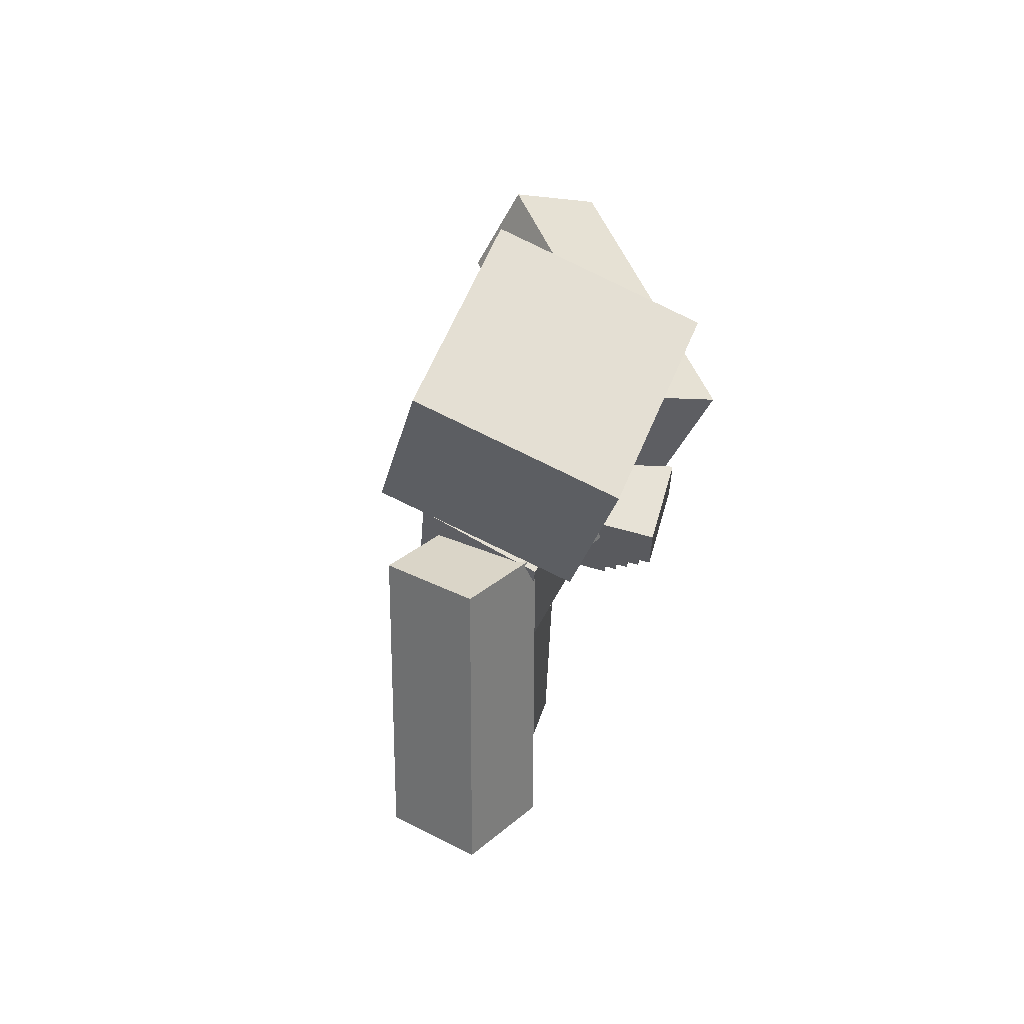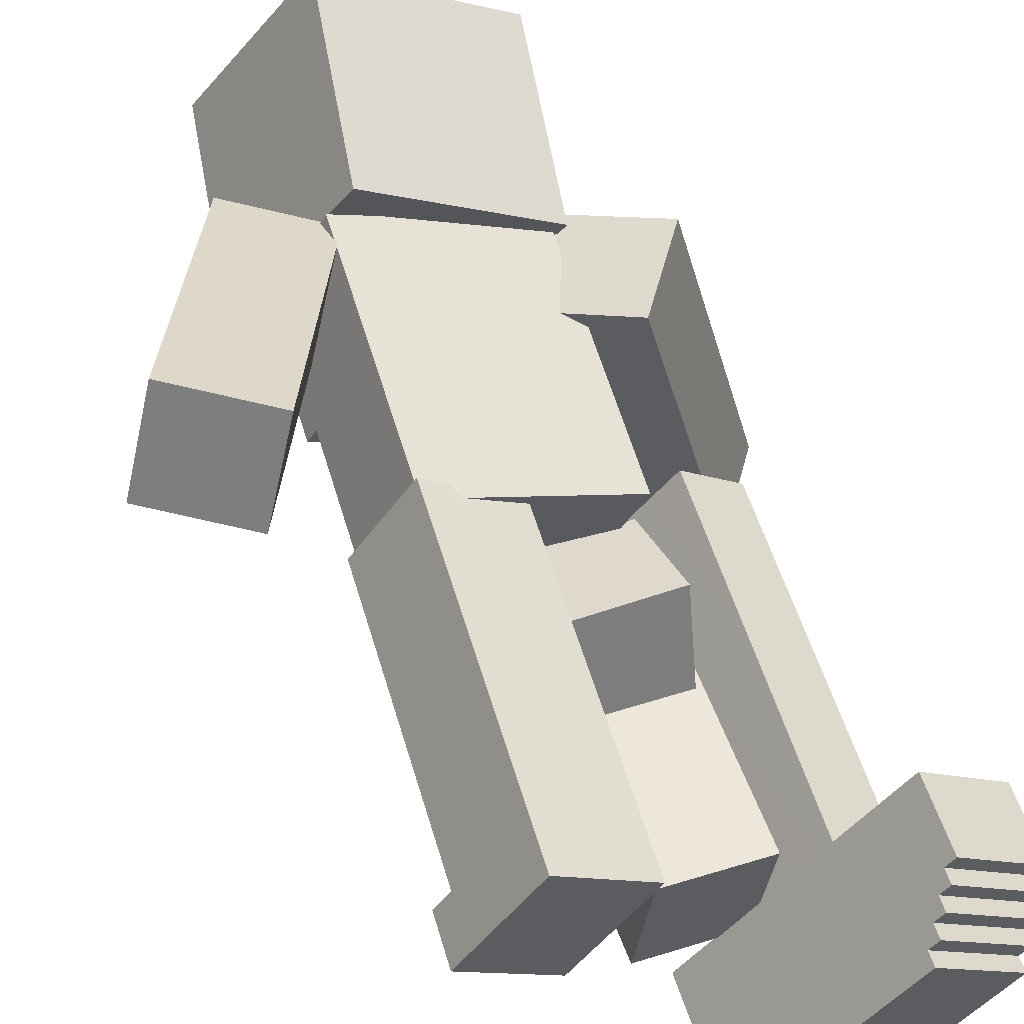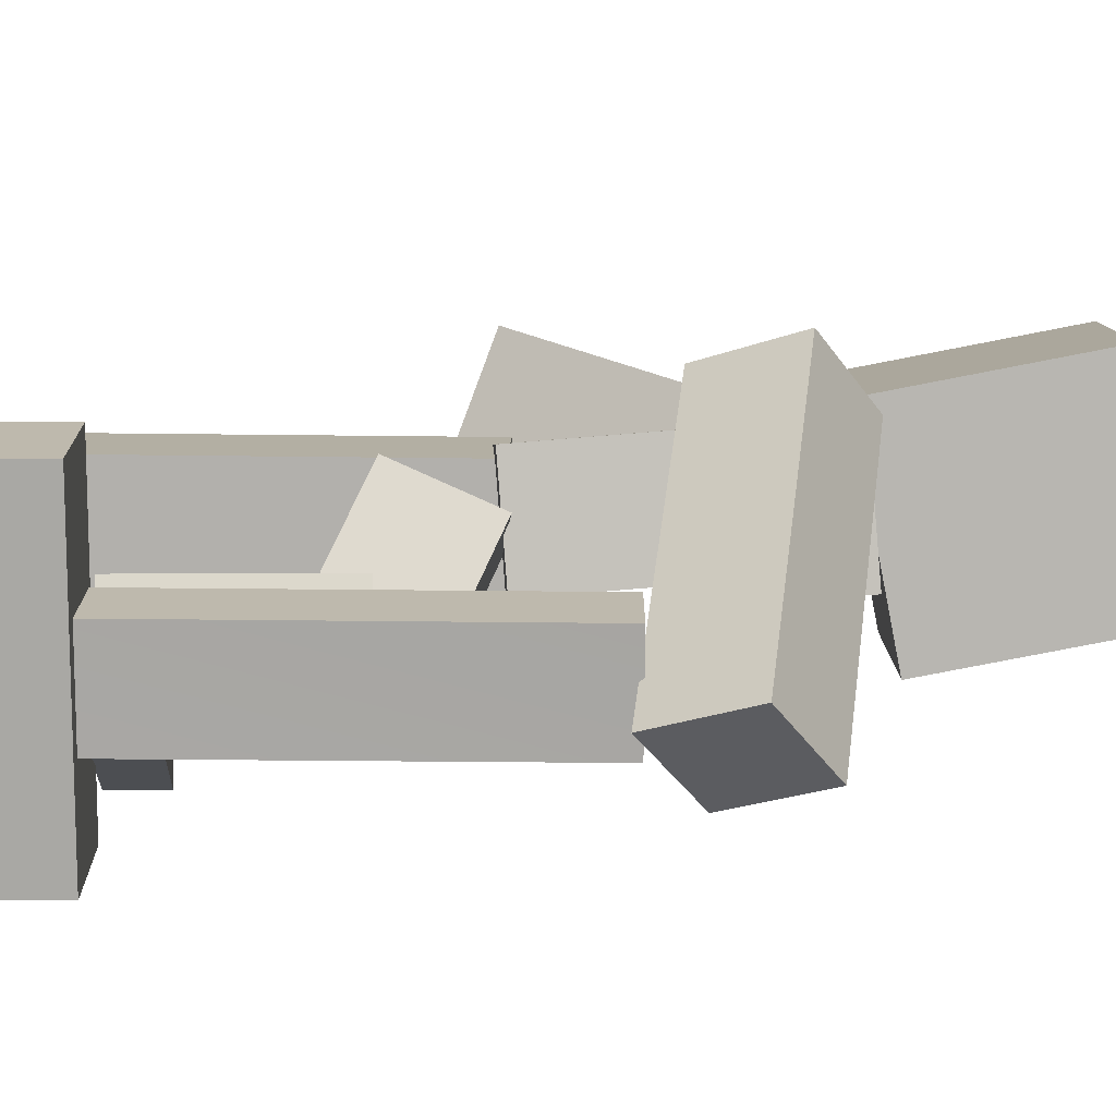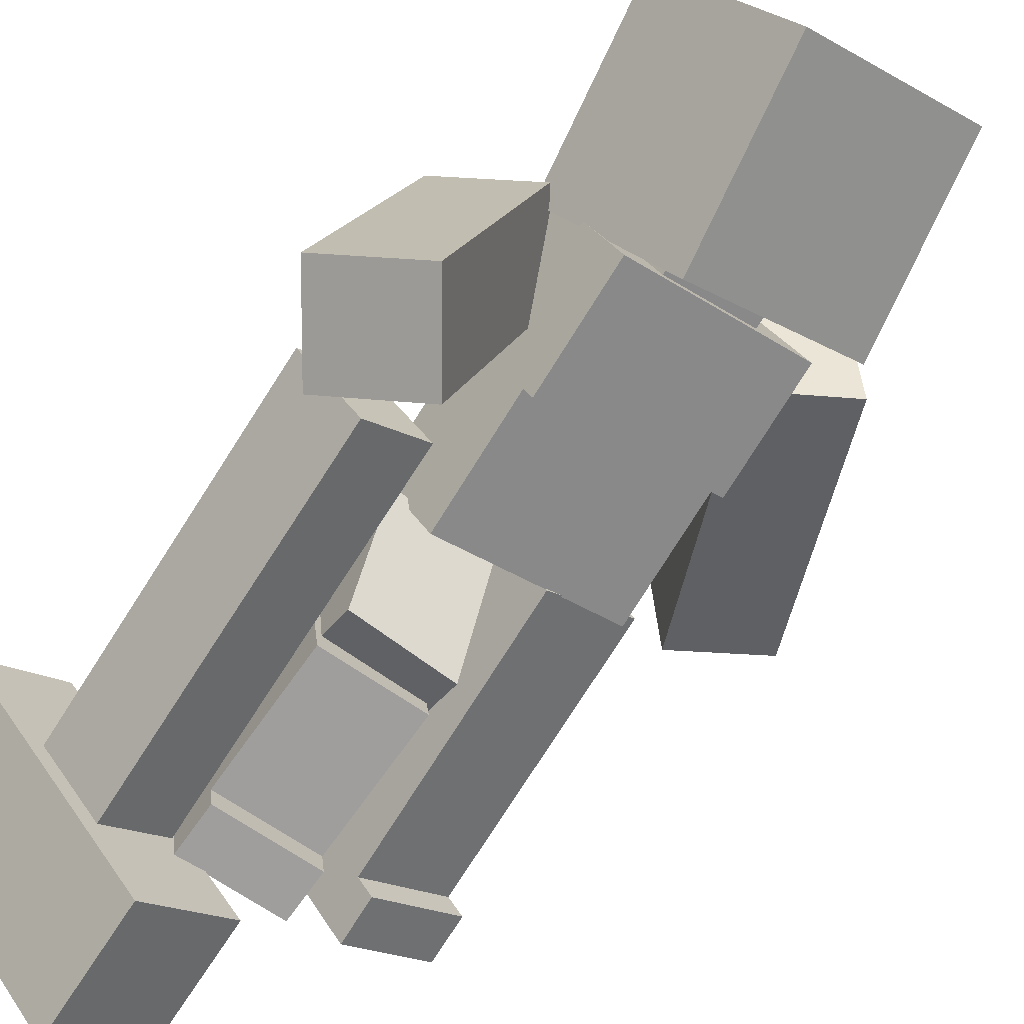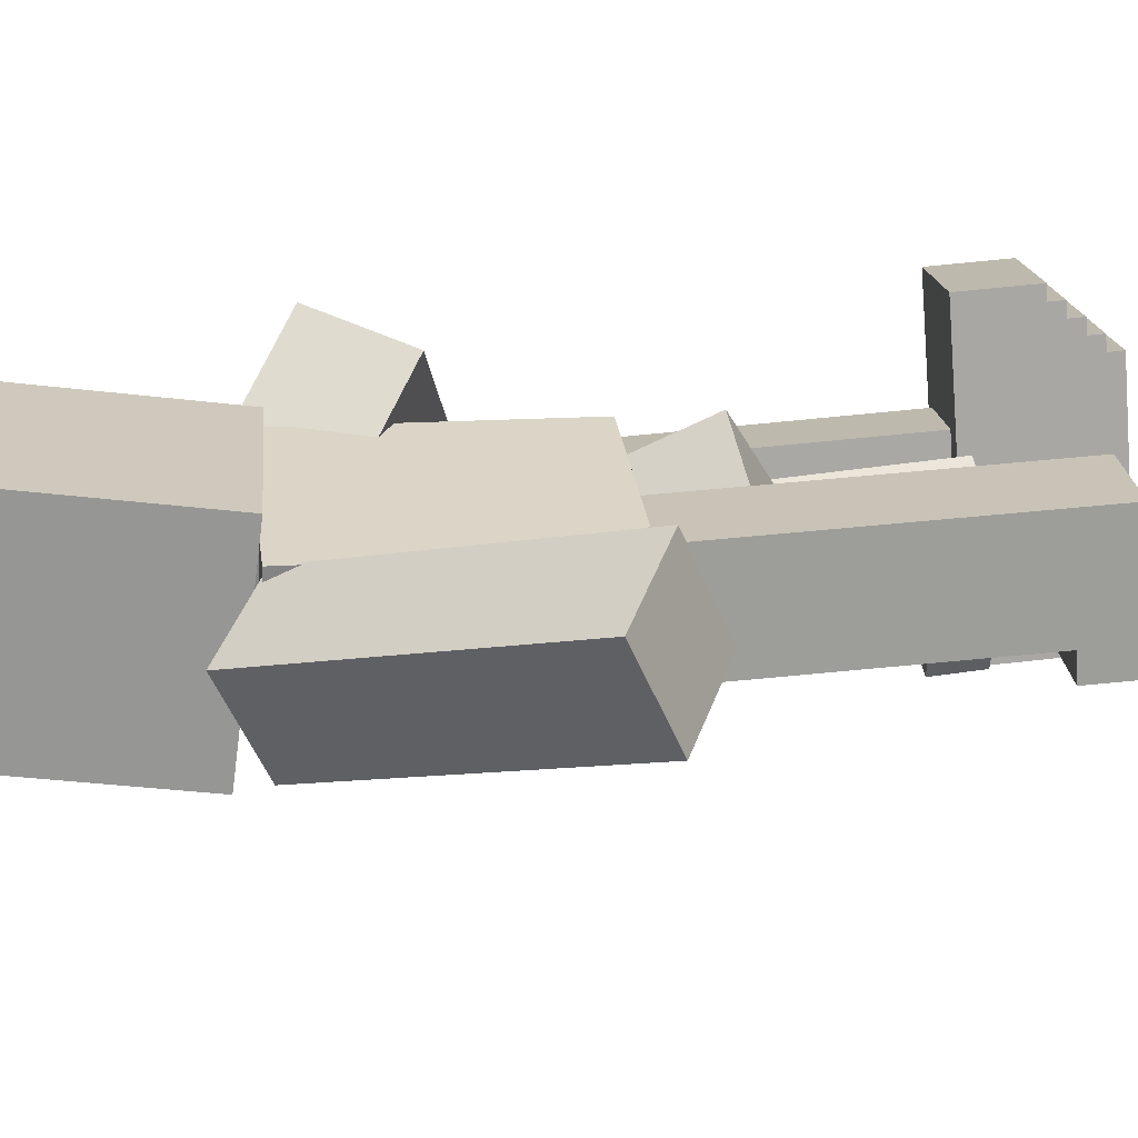
<metadata>
{"format":"obj","ext":"obj","renderer":"f3d","projection":"perspective","resolution":1024,"background":"white","views":[{"elev":63.2,"azim":144.0,"up":"+Z"},{"elev":56.9,"azim":162.1,"up":"+Y"},{"elev":-23.0,"azim":-90.6,"up":"+Y"},{"elev":-73.0,"azim":-33.3,"up":"+Y"},{"elev":54.1,"azim":82.9,"up":"+Y"}]}
</metadata>
<code>
g crafter_monument
v 0.2265 -0.02434 2.55
v -0.2593 0.001346 2.541
v -0.1626 -0.2054 2.56
v 0.1299 0.1824 2.531
v -0.1669 -0.1812 2.84
v -0.2676 0.04866 3.09
v -0.171 -0.158 3.109
v -0.2593 0.001346 2.541
v -0.1626 -0.2054 2.56
v -0.1511 -0.2151 2.843
v -0.1551 -0.1919 3.112
v 0.234 -0.0109 3.103
v -0.1511 -0.2151 2.843
v -0.1551 -0.1919 3.112
v 0.2381 -0.03408 2.834
v 0.2182 0.02298 3.099
v -0.2676 0.04866 3.09
v 0.1215 0.2297 3.08
v -0.171 -0.158 3.109
v -0.1551 -0.1919 3.112
v 0.234 -0.0109 3.103
v -0.1669 -0.1812 2.84
v 0.2381 -0.03408 2.834
v 0.2223 -0.000199 2.83
v -0.1511 -0.2151 2.843
v 0.2223 -0.000199 2.83
v 0.234 -0.0109 3.103
v 0.2182 0.02298 3.099
v 0.2381 -0.03408 2.834
v 0.1215 0.2297 3.08
v 0.2265 -0.02434 2.55
v 0.1299 0.1824 2.531
v -0.1669 -0.1812 2.84
v 0.2265 -0.02434 2.55
v -0.1626 -0.2054 2.56
v 0.2223 -0.000199 2.83
v -0.2593 0.001346 2.541
v 0.1215 0.2297 3.08
v -0.2676 0.04866 3.09
v 0.1299 0.1824 2.531
v 0.03075 0.1701 3.075
v -0.07325 -0.1142 3.098
v 0.1213 -0.02368 3.094
v -0.1638 0.07958 3.08
v 0.02882 0.181 3.202
v -0.07518 -0.1033 3.225
v -0.1658 0.0905 3.207
v 0.1194 -0.01276 3.22
v 0.1194 -0.01276 3.22
v -0.07325 -0.1142 3.098
v -0.07518 -0.1033 3.225
v 0.1213 -0.02368 3.094
v 0.02882 0.181 3.202
v 0.1213 -0.02368 3.094
v 0.1194 -0.01276 3.22
v 0.03075 0.1701 3.075
v -0.1658 0.0905 3.207
v 0.03075 0.1701 3.075
v 0.02882 0.181 3.202
v -0.1638 0.07958 3.08
v -0.07518 -0.1033 3.225
v -0.1638 0.07958 3.08
v -0.1658 0.0905 3.207
v -0.07325 -0.1142 3.098
v 0.07489 0.2869 3.072
v -0.2905 0.06456 3.062
v 0.292 -0.07399 3.157
v -0.07338 -0.2963 3.146
v -0.3432 0.1316 3.483
v 0.2394 -0.006991 3.578
v -0.126 -0.2293 3.567
v 0.02224 0.3539 3.493
v 0.02224 0.3539 3.493
v 0.292 -0.07399 3.157
v 0.2394 -0.006991 3.578
v 0.07489 0.2869 3.072
v -0.3432 0.1316 3.483
v 0.07489 0.2869 3.072
v 0.02224 0.3539 3.493
v -0.2905 0.06456 3.062
v -0.126 -0.2293 3.567
v -0.2905 0.06456 3.062
v -0.3432 0.1316 3.483
v -0.07338 -0.2963 3.146
v 0.292 -0.07399 3.157
v -0.126 -0.2293 3.567
v 0.2394 -0.006991 3.578
v -0.07338 -0.2963 3.146
v -0.604 -0.5312 2.909
v -0.3485 0.09075 2.816
v -0.4651 0.09144 2.997
v -0.4873 -0.5319 2.729
v -0.4298 -0.586 3.022
v -0.1743 0.03604 2.929
v -0.3132 -0.5866 2.842
v -0.291 0.03673 3.11
v -0.604 -0.5312 2.909
v -0.3132 -0.5866 2.842
v -0.4873 -0.5319 2.729
v -0.4298 -0.586 3.022
v -0.4873 -0.5319 2.729
v -0.1743 0.03604 2.929
v -0.3485 0.09075 2.816
v -0.3132 -0.5866 2.842
v -0.3485 0.09075 2.816
v -0.291 0.03673 3.11
v -0.4651 0.09144 2.997
v -0.1743 0.03604 2.929
v -0.4651 0.09144 2.997
v -0.4298 -0.586 3.022
v -0.604 -0.5312 2.909
v -0.291 0.03673 3.11
v 0.5734 0.3364 2.56
v 0.1707 0.01007 2.998
v 0.3598 0.0455 3.093
v 0.3843 0.301 2.465
v 0.5011 0.5246 2.634
v 0.09838 0.1983 3.072
v 0.312 0.4892 2.538
v 0.2875 0.2337 3.167
v 0.5734 0.3364 2.56
v 0.312 0.4892 2.538
v 0.3843 0.301 2.465
v 0.5011 0.5246 2.634
v 0.3843 0.301 2.465
v 0.09838 0.1983 3.072
v 0.1707 0.01007 2.998
v 0.312 0.4892 2.538
v 0.1707 0.01007 2.998
v 0.2875 0.2337 3.167
v 0.3598 0.0455 3.093
v 0.09838 0.1983 3.072
v 0.3598 0.0455 3.093
v 0.5011 0.5246 2.634
v 0.5734 0.3364 2.56
v 0.2875 0.2337 3.167
v 0.2452 0.01546 2.563
v -0.05217 0.07375 2.555
v 0.1251 0.1934 2.563
v 0.0679 -0.1042 2.555
v 0.2659 0.02932 1.844
v -0.03149 0.0876 1.836
v 0.08858 -0.09033 1.836
v 0.1458 0.2072 1.844
v 0.2452 0.01546 2.563
v 0.1343 0.1996 2.243
v 0.2544 0.02162 2.243
v 0.1251 0.1934 2.563
v 0.1251 0.1934 2.563
v -0.04297 0.07991 2.236
v 0.1343 0.1996 2.243
v -0.05217 0.07375 2.555
v -0.05217 0.07375 2.555
v 0.07709 -0.09802 2.236
v -0.04297 0.07991 2.236
v 0.0679 -0.1042 2.555
v 0.2452 0.01546 2.563
v 0.07709 -0.09802 2.236
v 0.0679 -0.1042 2.555
v 0.2544 0.02162 2.243
v 0.1193 -0.1359 1.836
v 0.2936 -0.01825 1.948
v 0.2966 -0.01624 1.844
v 0.1163 -0.1379 1.94
v 0.08858 -0.09033 1.836
v 0.2966 -0.01624 1.844
v 0.2659 0.02932 1.844
v 0.1193 -0.1359 1.836
v 0.2659 0.02932 1.844
v 0.2936 -0.01825 1.948
v 0.2629 0.02731 1.948
v 0.2966 -0.01624 1.844
v 0.2629 0.02731 1.948
v 0.1163 -0.1379 1.94
v 0.08558 -0.09234 1.94
v 0.2936 -0.01825 1.948
v 0.08558 -0.09234 1.94
v 0.1193 -0.1359 1.836
v 0.08858 -0.09033 1.836
v 0.1163 -0.1379 1.94
v 0.1458 0.2072 1.844
v 0.2544 0.02162 2.243
v 0.1343 0.1996 2.243
v 0.2629 0.02731 1.948
v 0.2659 0.02932 1.844
v 0.1458 0.2072 1.844
v -0.04297 0.07991 2.236
v -0.03149 0.0876 1.836
v 0.1343 0.1996 2.243
v -0.03149 0.0876 1.836
v 0.08558 -0.09234 1.94
v 0.08858 -0.09033 1.836
v 0.07709 -0.09802 2.236
v -0.04297 0.07991 2.236
v 0.08558 -0.09234 1.94
v 0.2544 0.02162 2.243
v 0.2629 0.02731 1.948
v 0.07709 -0.09802 2.236
v -0.04297 0.07991 2.236
v 0.2544 0.02162 2.243
v 0.07709 -0.09802 2.236
v 0.1343 0.1996 2.243
v 0.07709 -0.09802 2.236
v 0.1343 0.1996 2.243
v -0.04297 0.07991 2.236
v 0.2544 0.02162 2.243
v -0.0479 -0.4081 1.961
v -0.2847 -0.2184 1.966
v -0.2609 -0.4317 1.971
v -0.07171 -0.1948 1.956
v -0.2548 -0.4863 1.972
v -0.03728 -0.4601 2.066
v -0.0418 -0.4627 1.962
v -0.2503 -0.4837 2.076
v -0.2609 -0.4317 1.971
v -0.0418 -0.4627 1.962
v -0.0479 -0.4081 1.961
v -0.2548 -0.4863 1.972
v -0.0479 -0.4081 1.961
v -0.03728 -0.4601 2.066
v -0.04337 -0.4055 2.065
v -0.0418 -0.4627 1.962
v -0.04337 -0.4055 2.065
v -0.2503 -0.4837 2.076
v -0.2564 -0.429 2.075
v -0.03728 -0.4601 2.066
v -0.2564 -0.429 2.075
v -0.2548 -0.4863 1.972
v -0.2609 -0.4317 1.971
v -0.2503 -0.4837 2.076
v -0.07171 -0.1948 1.956
v -0.03058 -0.398 2.36
v -0.05439 -0.1847 2.355
v -0.04337 -0.4055 2.065
v -0.0479 -0.4081 1.961
v -0.07171 -0.1948 1.956
v -0.2674 -0.2083 2.365
v -0.2847 -0.2184 1.966
v -0.05439 -0.1847 2.355
v -0.2847 -0.2184 1.966
v -0.2564 -0.429 2.075
v -0.2609 -0.4317 1.971
v -0.2436 -0.4215 2.37
v -0.2674 -0.2083 2.365
v -0.2564 -0.429 2.075
v -0.03058 -0.398 2.36
v -0.04337 -0.4055 2.065
v -0.2436 -0.4215 2.37
v -0.2674 -0.2083 2.365
v -0.03058 -0.398 2.36
v -0.2436 -0.4215 2.37
v -0.05439 -0.1847 2.355
v -0.03168 -0.08486 2.549
v -0.2666 -0.01785 2.369
v -0.05339 -0.000572 2.353
v -0.2449 -0.1021 2.565
v -0.03168 -0.08486 2.549
v -0.03932 -0.2937 2.225
v -0.0176 -0.378 2.421
v -0.05339 -0.000572 2.353
v -0.05339 -0.000572 2.353
v -0.2525 -0.3109 2.241
v -0.03932 -0.2937 2.225
v -0.2666 -0.01785 2.369
v -0.2666 -0.01785 2.369
v -0.2308 -0.3952 2.437
v -0.2525 -0.3109 2.241
v -0.2449 -0.1021 2.565
v -0.03168 -0.08486 2.549
v -0.2308 -0.3952 2.437
v -0.2449 -0.1021 2.565
v -0.0176 -0.378 2.421
v -0.2308 -0.3952 2.437
v -0.03932 -0.2937 2.225
v -0.2525 -0.3109 2.241
v -0.0176 -0.378 2.421
v -0.3963 -0.5427 2.748
v -0.512 -0.3791 1.973
v -0.5224 -0.3872 2.748
v -0.3884 -0.5365 1.973
v -0.2734 -0.4462 2.75
v -0.3884 -0.5365 1.973
v -0.3963 -0.5427 2.748
v -0.2655 -0.44 1.975
v -0.3995 -0.2907 2.75
v -0.512 -0.3791 1.973
v -0.3891 -0.2826 1.975
v -0.5224 -0.3872 2.748
v -0.2734 -0.4462 2.75
v -0.3891 -0.2826 1.975
v -0.2655 -0.44 1.975
v -0.3995 -0.2907 2.75
v -0.2734 -0.4462 2.75
v -0.5224 -0.3872 2.748
v -0.3995 -0.2907 2.75
v -0.3963 -0.5427 2.748
v -0.1223 -0.5743 1.972
v -0.1223 -0.5743 1.692
v -0.295 -0.7098 1.972
v -0.295 -0.7098 1.692
v -0.508 -0.08308 1.972
v -0.1223 -0.5743 1.972
v -0.295 -0.7098 1.972
v -0.6806 -0.2186 1.972
v -0.508 -0.08308 1.816
v -0.6806 -0.2186 1.972
v -0.6806 -0.2186 1.816
v -0.508 -0.08308 1.972
v -0.6619 -0.2425 1.785
v -0.6619 -0.2425 1.816
v -0.6432 -0.2663 1.785
v -0.295 -0.7098 1.972
v -0.6245 -0.2902 1.754
v -0.6432 -0.2663 1.754
v -0.6806 -0.2186 1.972
v -0.6806 -0.2186 1.816
v -0.6057 -0.314 1.723
v -0.6245 -0.2902 1.723
v -0.295 -0.7098 1.692
v -0.6057 -0.314 1.692
v -0.508 -0.08308 1.972
v -0.508 -0.08308 1.816
v -0.4893 -0.1069 1.816
v -0.1223 -0.5743 1.972
v -0.4705 -0.1308 1.785
v -0.4518 -0.1546 1.754
v -0.4893 -0.1069 1.785
v -0.4705 -0.1308 1.754
v -0.4331 -0.1785 1.723
v -0.4518 -0.1546 1.723
v -0.4331 -0.1785 1.692
v -0.1223 -0.5743 1.692
v -0.4331 -0.1785 1.692
v -0.6057 -0.314 1.692
v -0.295 -0.7098 1.692
v -0.1223 -0.5743 1.692
v -0.4331 -0.1785 1.692
v -0.6057 -0.314 1.723
v -0.6057 -0.314 1.692
v -0.4331 -0.1785 1.723
v -0.4893 -0.1069 1.816
v -0.6806 -0.2186 1.816
v -0.6619 -0.2425 1.816
v -0.508 -0.08308 1.816
v -0.4705 -0.1308 1.785
v -0.6619 -0.2425 1.785
v -0.6432 -0.2663 1.785
v -0.4893 -0.1069 1.785
v -0.4518 -0.1546 1.754
v -0.6432 -0.2663 1.754
v -0.6245 -0.2902 1.754
v -0.4705 -0.1308 1.754
v -0.4331 -0.1785 1.723
v -0.6245 -0.2902 1.723
v -0.6057 -0.314 1.723
v -0.4518 -0.1546 1.723
v -0.4518 -0.1546 1.723
v -0.6245 -0.2902 1.754
v -0.6245 -0.2902 1.723
v -0.4518 -0.1546 1.754
v -0.4705 -0.1308 1.754
v -0.6432 -0.2663 1.785
v -0.6432 -0.2663 1.754
v -0.4705 -0.1308 1.785
v -0.4893 -0.1069 1.785
v -0.6619 -0.2425 1.816
v -0.6619 -0.2425 1.785
v -0.4893 -0.1069 1.816
f -366 -367 -368
f -365 -368 -367
f -362 -363 -364
f -363 -361 -364
f -361 -360 -364
f -364 -359 -362
f -358 -362 -359
f -355 -356 -357
f -354 -357 -356
f -351 -352 -353
f -352 -350 -353
f -350 -349 -353
f -349 -348 -353
f -345 -346 -347
f -344 -347 -346
f -341 -342 -343
f -340 -343 -342
f -341 -343 -339
f -343 -338 -339
f -338 -337 -339
f -334 -335 -336
f -333 -336 -335
f -330 -331 -332
f -329 -332 -331
f -326 -327 -328
f -325 -328 -327
f -322 -323 -324
f -321 -324 -323
f -318 -319 -320
f -317 -320 -319
f -314 -315 -316
f -313 -316 -315
f -310 -311 -312
f -309 -312 -311
f -306 -307 -308
f -305 -308 -307
f -302 -303 -304
f -302 -301 -303
f -298 -299 -300
f -297 -300 -299
f -294 -295 -296
f -293 -296 -295
f -290 -291 -292
f -289 -292 -291
f -286 -287 -288
f -285 -288 -287
f -282 -283 -284
f -281 -284 -283
f -278 -279 -280
f -277 -280 -279
f -274 -275 -276
f -273 -276 -275
f -270 -271 -272
f -269 -272 -271
f -266 -267 -268
f -265 -268 -267
f -262 -263 -264
f -261 -264 -263
f -258 -259 -260
f -257 -260 -259
f -254 -255 -256
f -253 -256 -255
f -250 -251 -252
f -249 -252 -251
f -246 -247 -248
f -245 -248 -247
f -242 -243 -244
f -241 -244 -243
f -238 -239 -240
f -237 -240 -239
f -234 -235 -236
f -233 -236 -235
f -230 -231 -232
f -229 -232 -231
f -226 -227 -228
f -225 -228 -227
f -222 -223 -224
f -221 -224 -223
f -218 -219 -220
f -217 -220 -219
f -214 -215 -216
f -213 -216 -215
f -210 -211 -212
f -209 -212 -211
f -206 -207 -208
f -205 -208 -207
f -202 -203 -204
f -201 -204 -203
f -198 -199 -200
f -197 -200 -199
f -194 -195 -196
f -193 -196 -195
f -190 -191 -192
f -189 -192 -191
f -186 -187 -188
f -187 -185 -188
f -185 -184 -188
f -181 -182 -183
f -180 -183 -182
f -177 -178 -179
f -178 -176 -179
f -176 -175 -179
f -172 -173 -174
f -171 -174 -173
f -168 -169 -170
f -167 -170 -169
f -164 -165 -166
f -163 -166 -165
f -160 -161 -162
f -159 -162 -161
f -156 -157 -158
f -155 -158 -157
f -152 -153 -154
f -151 -154 -153
f -148 -149 -150
f -147 -150 -149
f -144 -145 -146
f -143 -146 -145
f -140 -141 -142
f -139 -142 -141
f -136 -137 -138
f -137 -135 -138
f -135 -134 -138
f -131 -132 -133
f -130 -133 -132
f -127 -128 -129
f -128 -126 -129
f -126 -125 -129
f -122 -123 -124
f -121 -124 -123
f -118 -119 -120
f -117 -120 -119
f -114 -115 -116
f -113 -116 -115
f -110 -111 -112
f -109 -112 -111
f -106 -107 -108
f -105 -108 -107
f -102 -103 -104
f -101 -104 -103
f -98 -99 -100
f -97 -100 -99
f -94 -95 -96
f -93 -96 -95
f -90 -91 -92
f -89 -92 -91
f -86 -87 -88
f -85 -88 -87
f -82 -83 -84
f -81 -84 -83
f -78 -79 -80
f -77 -80 -79
f -74 -75 -76
f -73 -76 -75
f -70 -71 -72
f -69 -71 -70
f -66 -67 -68
f -65 -66 -68
f -62 -63 -64
f -61 -64 -63
f -58 -59 -60
f -59 -58 -57
f -58 -56 -57
f -58 -55 -56
f -54 -59 -57
f -53 -59 -54
f -56 -52 -57
f -52 -56 -51
f -57 -52 -50
f -52 -49 -50
f -46 -47 -48
f -48 -45 -46
f -46 -45 -44
f -44 -45 -43
f -46 -44 -42
f -41 -44 -43
f -40 -43 -45
f -43 -40 -39
f -38 -40 -45
f -37 -38 -45
f -34 -35 -36
f -33 -34 -36
f -30 -31 -32
f -29 -32 -31
f -26 -27 -28
f -25 -28 -27
f -22 -23 -24
f -21 -24 -23
f -18 -19 -20
f -17 -20 -19
f -14 -15 -16
f -13 -16 -15
f -10 -11 -12
f -9 -12 -11
f -6 -7 -8
f -5 -8 -7
f -2 -3 -4
f -1 -4 -3

</code>
